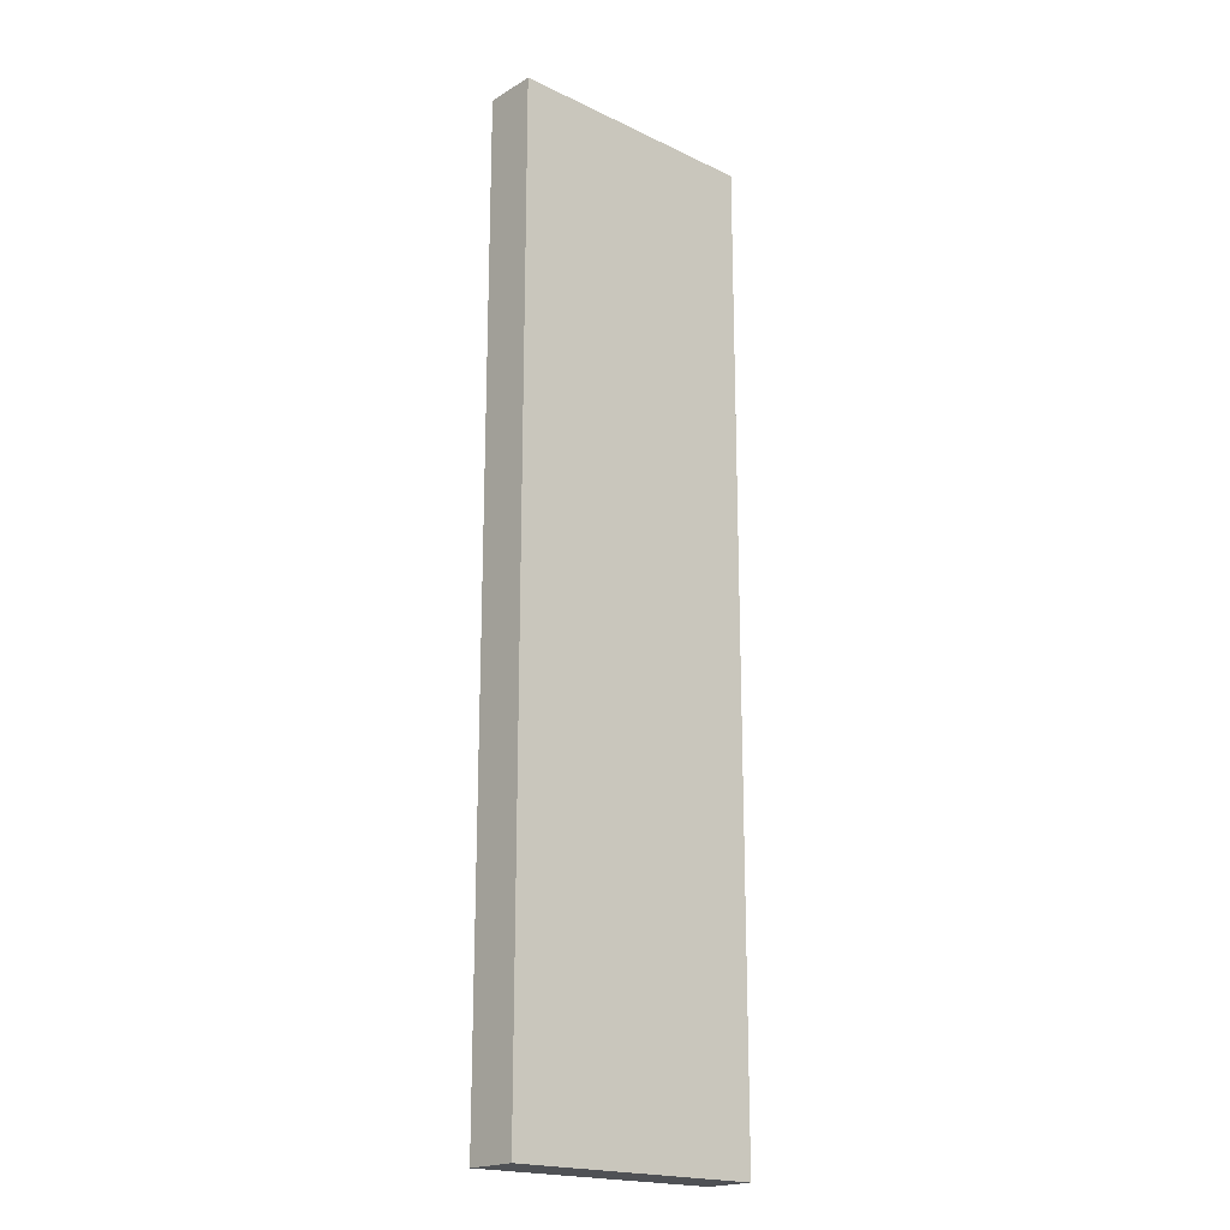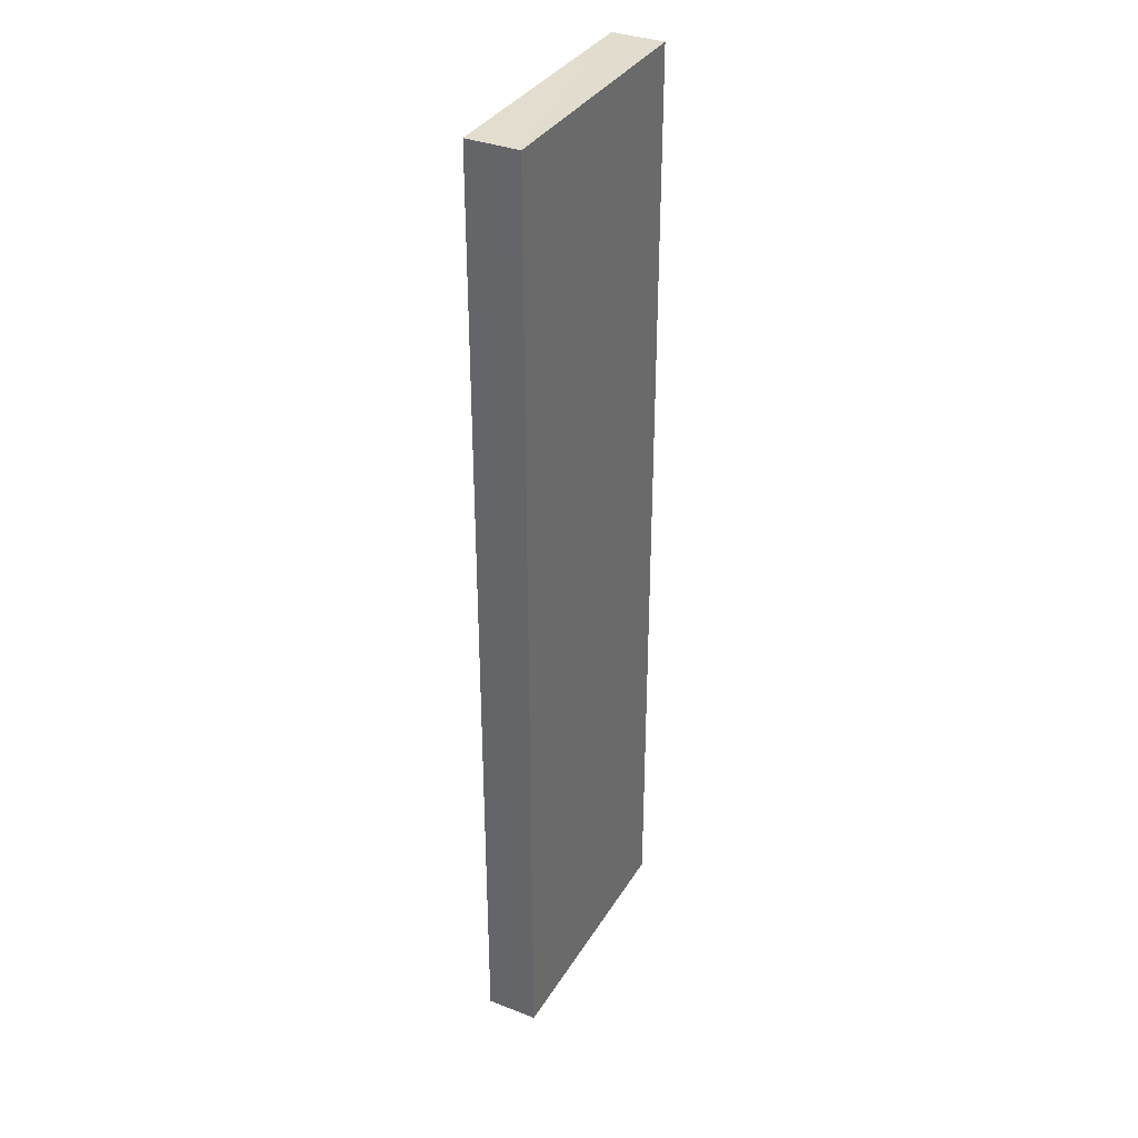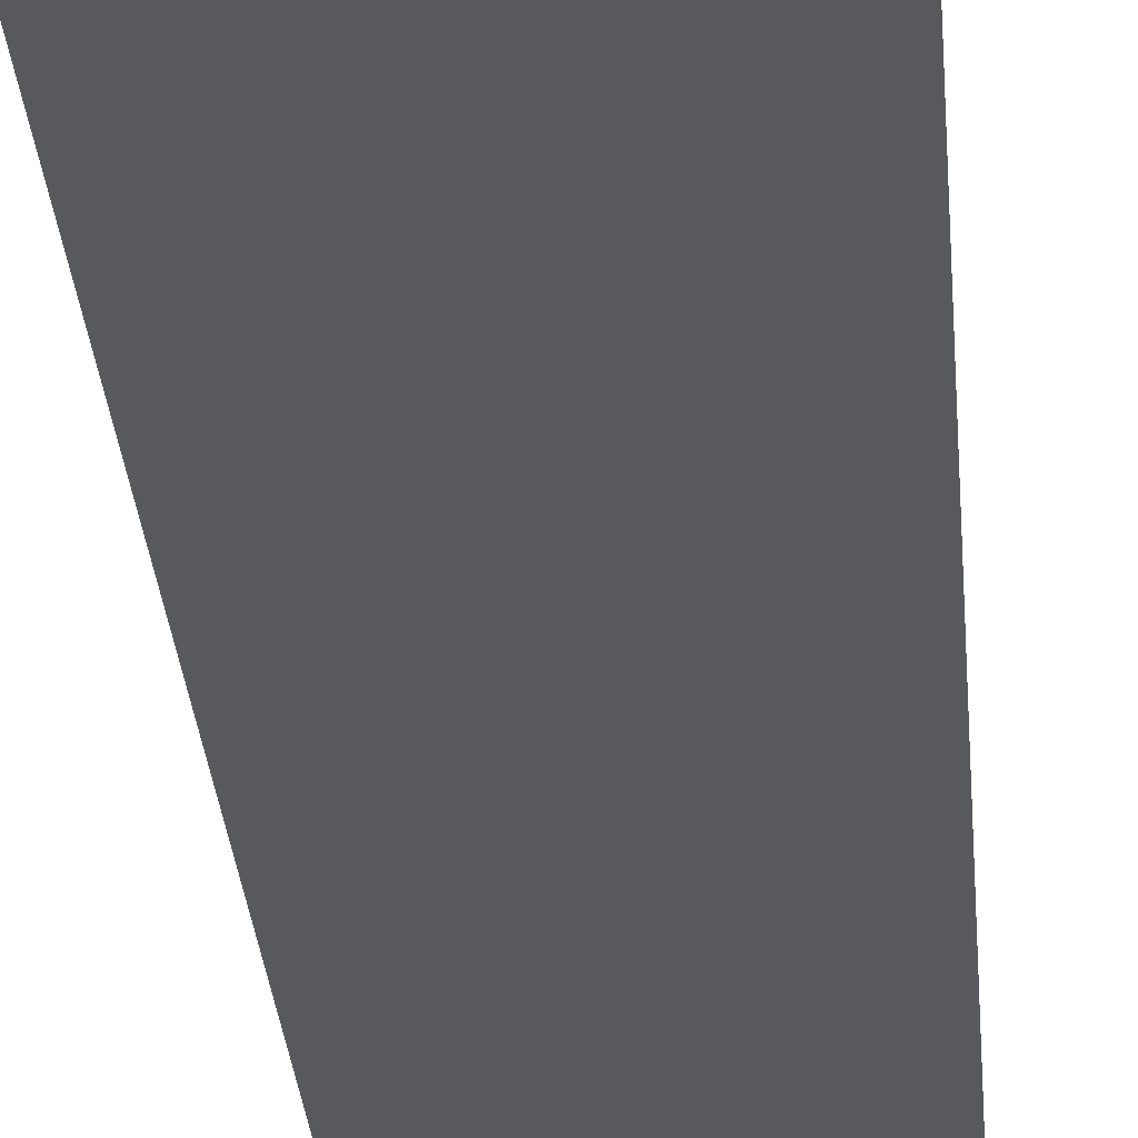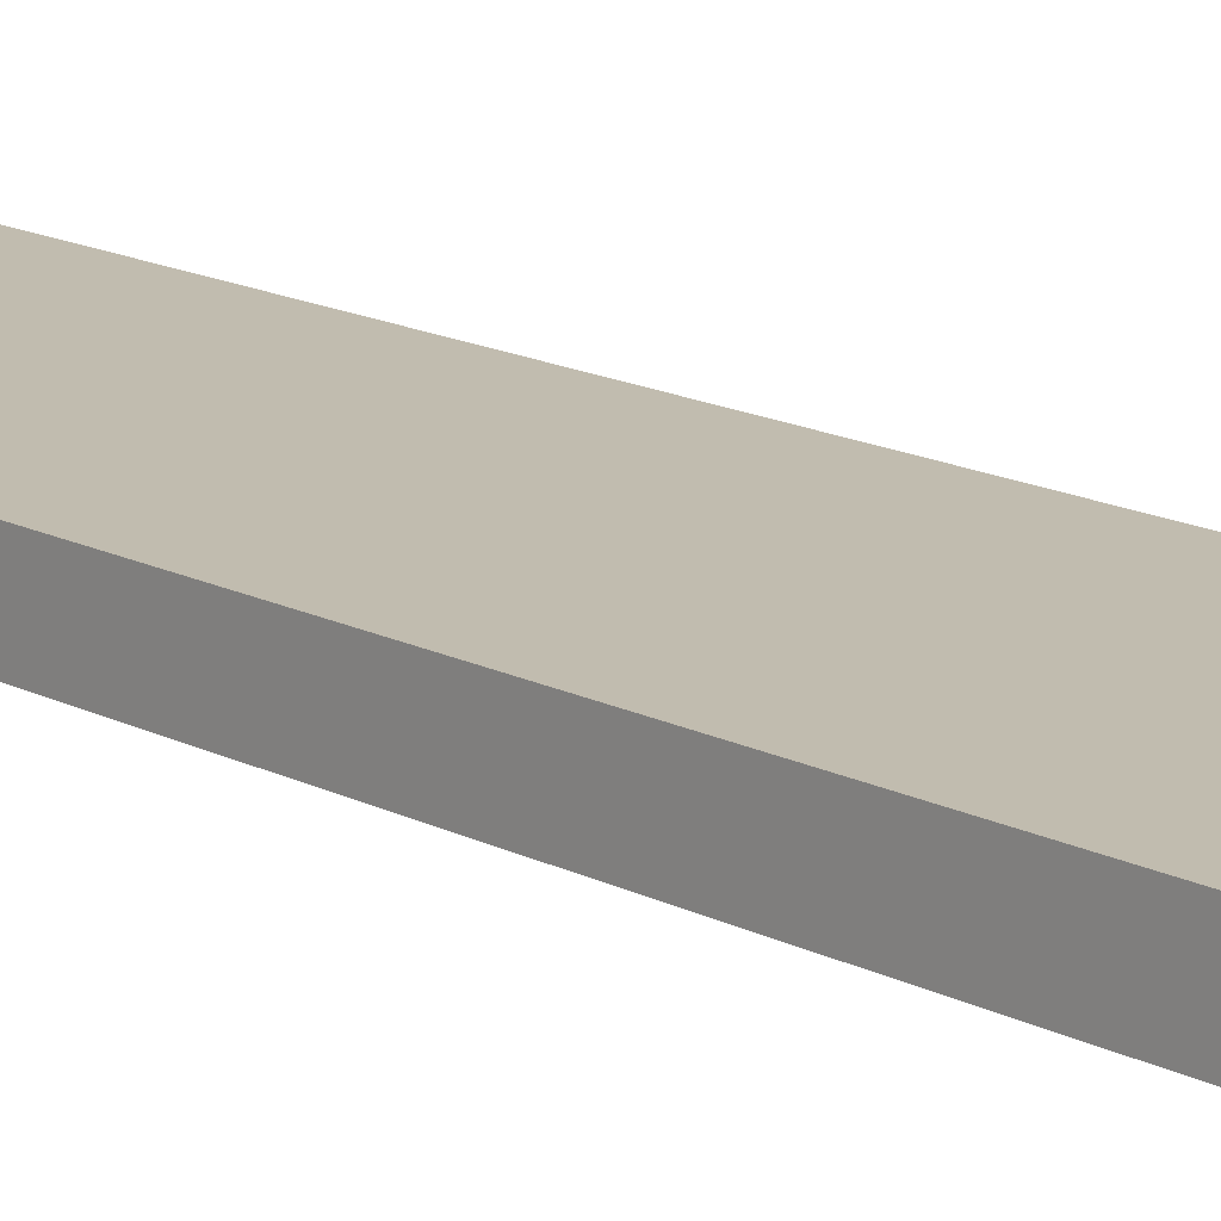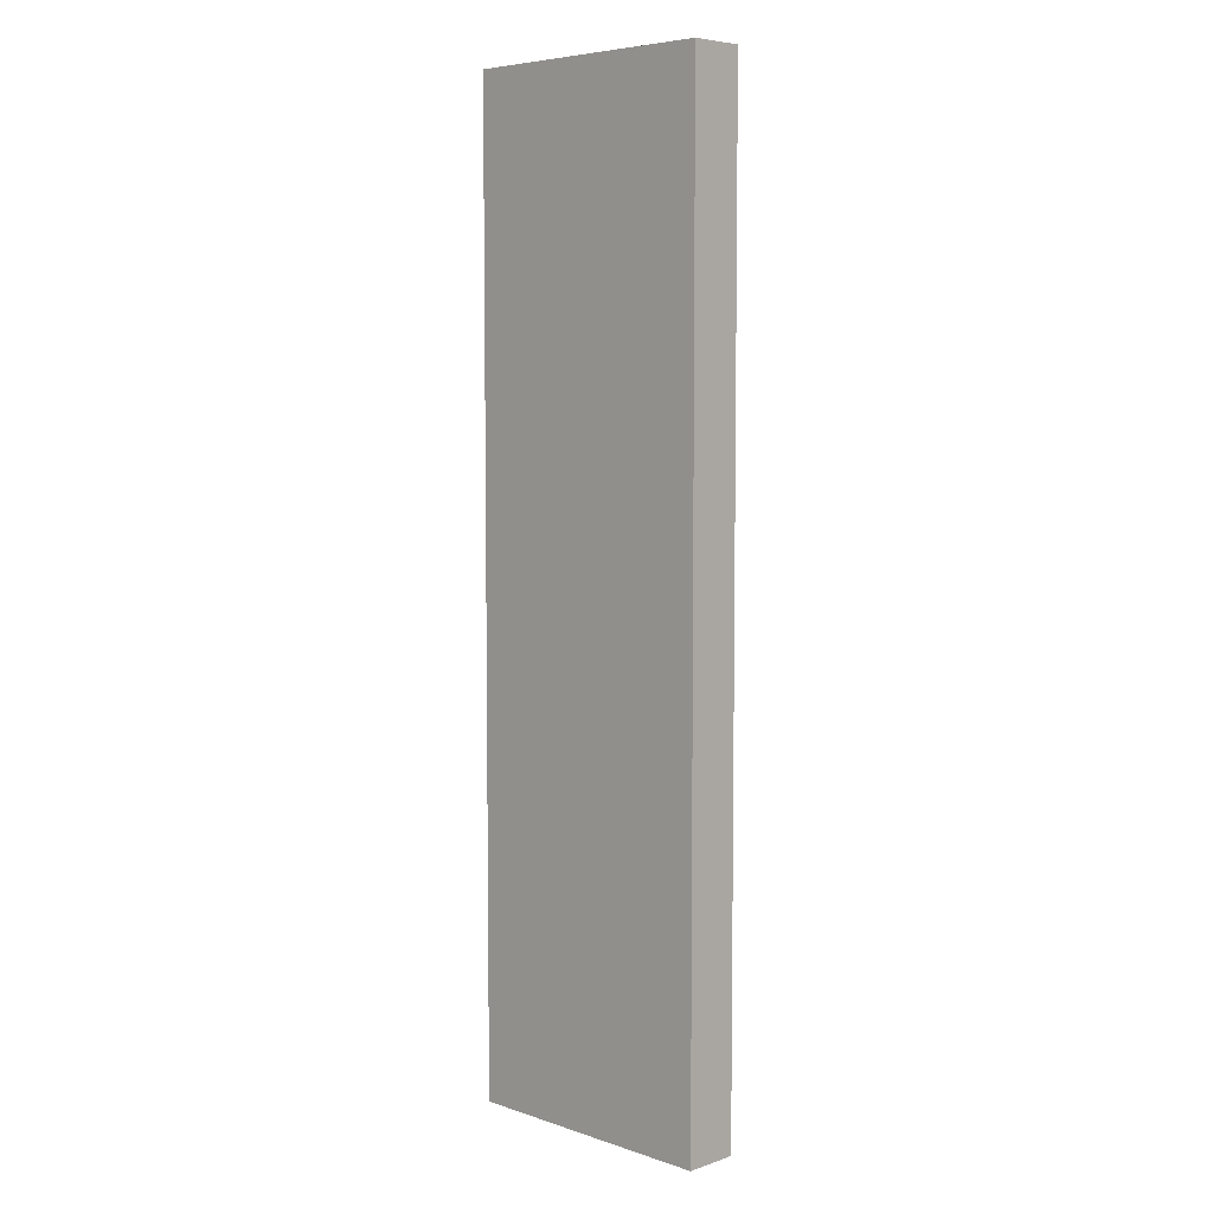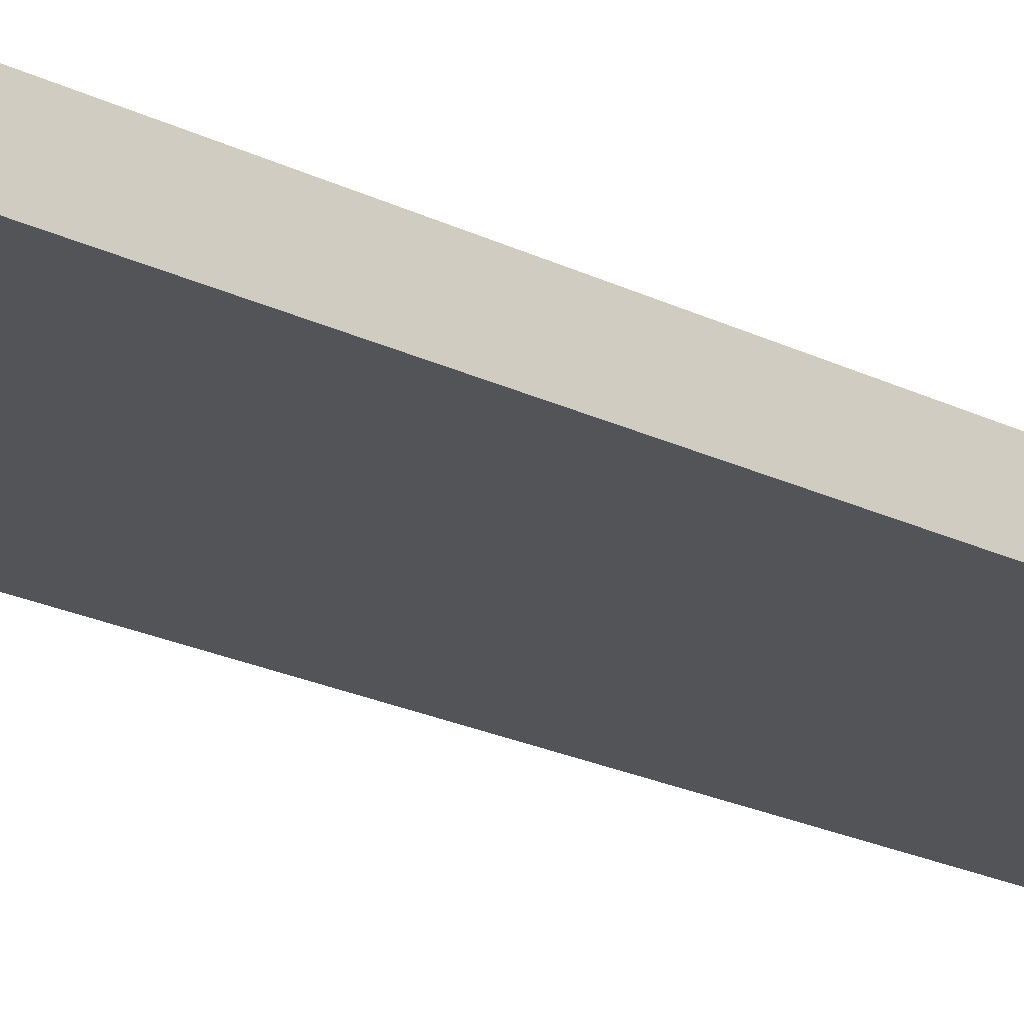
<metadata>
{"format":"obj","ext":"obj","renderer":"f3d","projection":"perspective","resolution":1024,"background":"white","views":[{"elev":-19.3,"azim":138.2,"up":"+Z"},{"elev":35.1,"azim":-62.7,"up":"+Z"},{"elev":-29.9,"azim":-175.6,"up":"+Y"},{"elev":16.3,"azim":135.8,"up":"+Y"},{"elev":6.0,"azim":44.6,"up":"+Z"},{"elev":-22.9,"azim":-129.6,"up":"+Y"}]}
</metadata>
<code>
o 240
v 2249 1878 7.485
v 2249 1878 7.485
v 2249 1878 7.485
v 2249 1878 7.3
v 2249 1878 7.3
v 2249 1878 7.3
v 2249 1878 7.485
v 2249 1878 7.485
v 2249 1878 7.485
v 2249 1878 7.3
v 2249 1878 7.485
v 2249 1878 7.3
v 2249 1878 7.3
v 2249 1878 7.3
v 2249 1878 7.3
v 2249 1878 7.3
v 2249 1878 7.485
v 2249 1878 7.3
v 2249 1878 7.485
v 2249 1878 7.3
v 2249 1878 7.3
v 2249 1878 7.485
v 2249 1878 7.3
v 2249 1878 7.3
v 2249 1878 7.485
v 2249 1878 7.485
v 2249 1878 7.3
v 2249 1878 7.485
v 2249 1878 7.485
f 1 2 3
f 1 4 5
f 6 2 7
f 8 9 7
f 10 7 11
f 12 13 14
f 14 15 16
f 17 15 18
f 19 20 21
f 22 23 20
f 24 25 26
f 27 28 29

</code>
